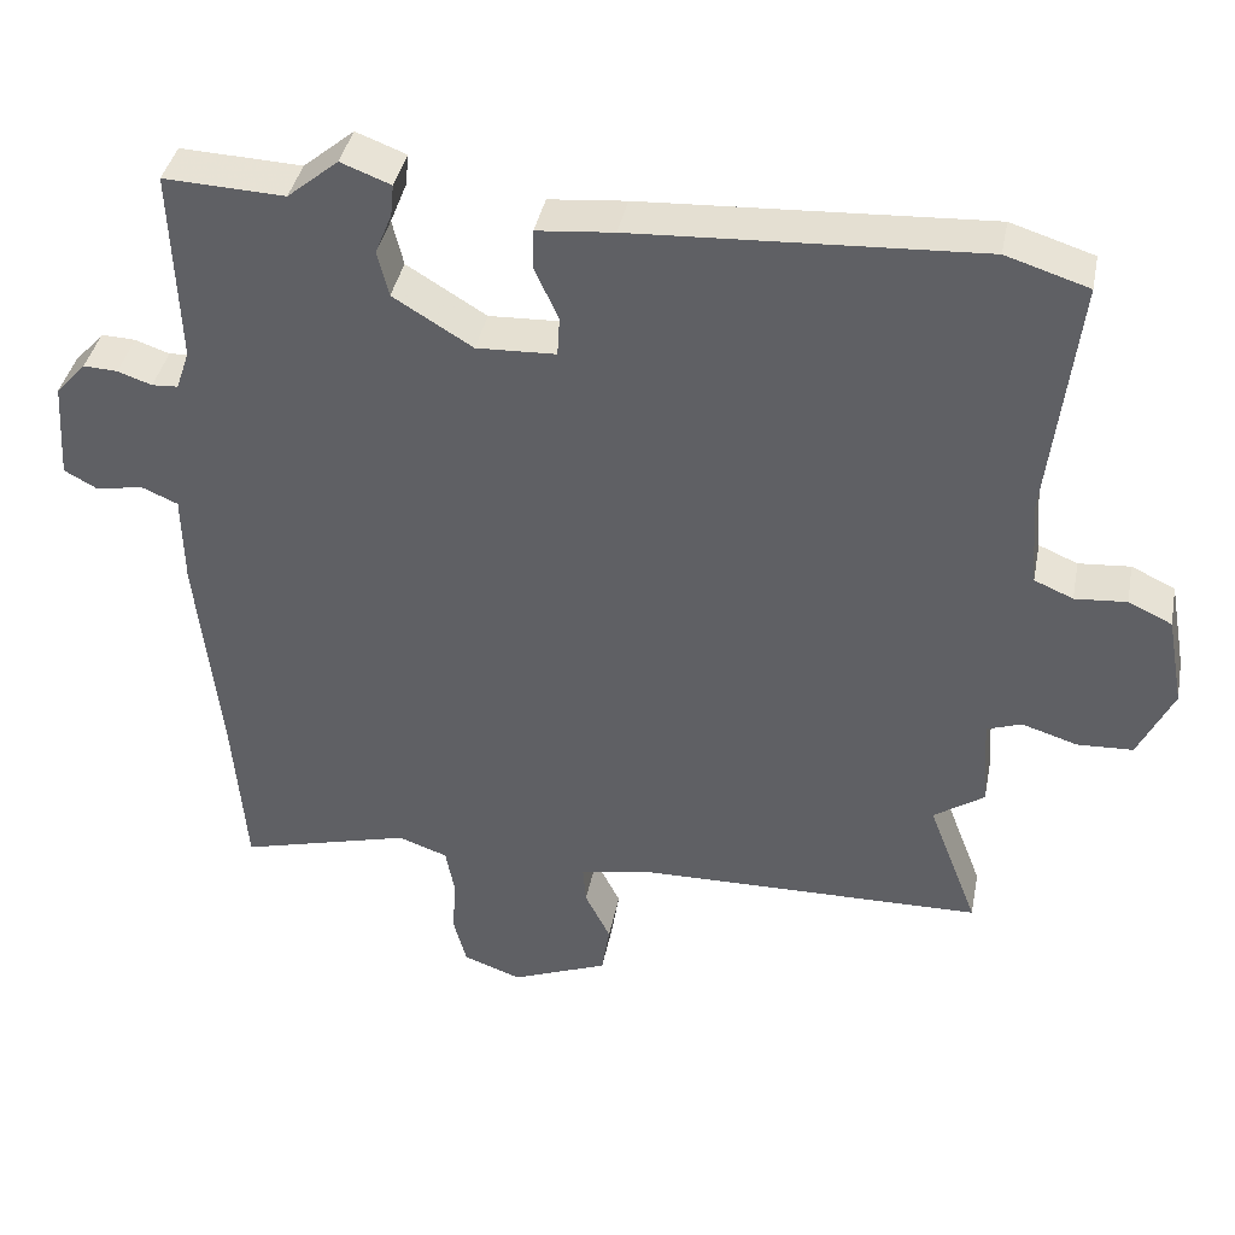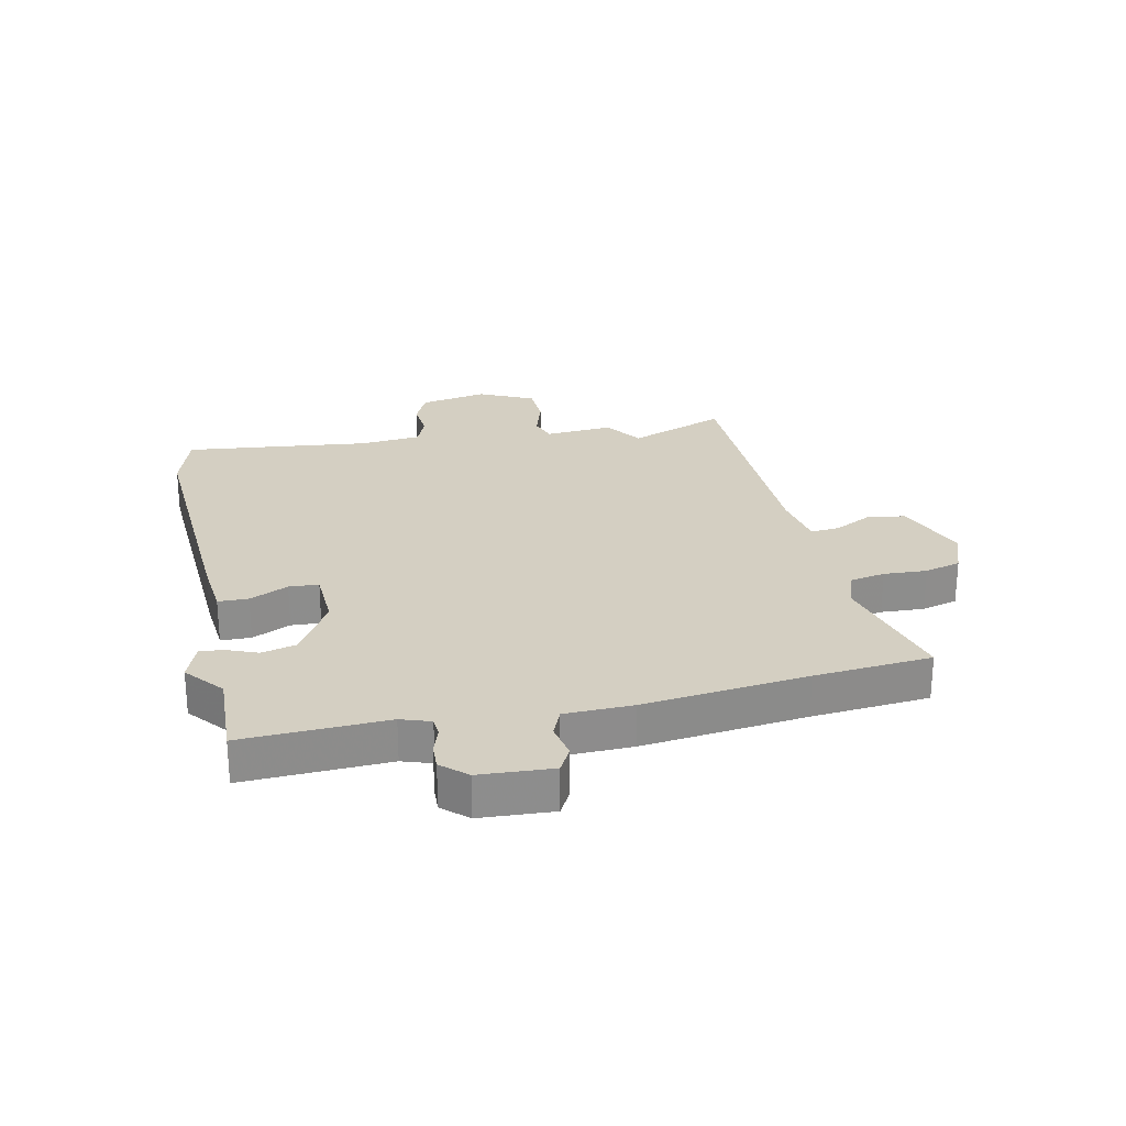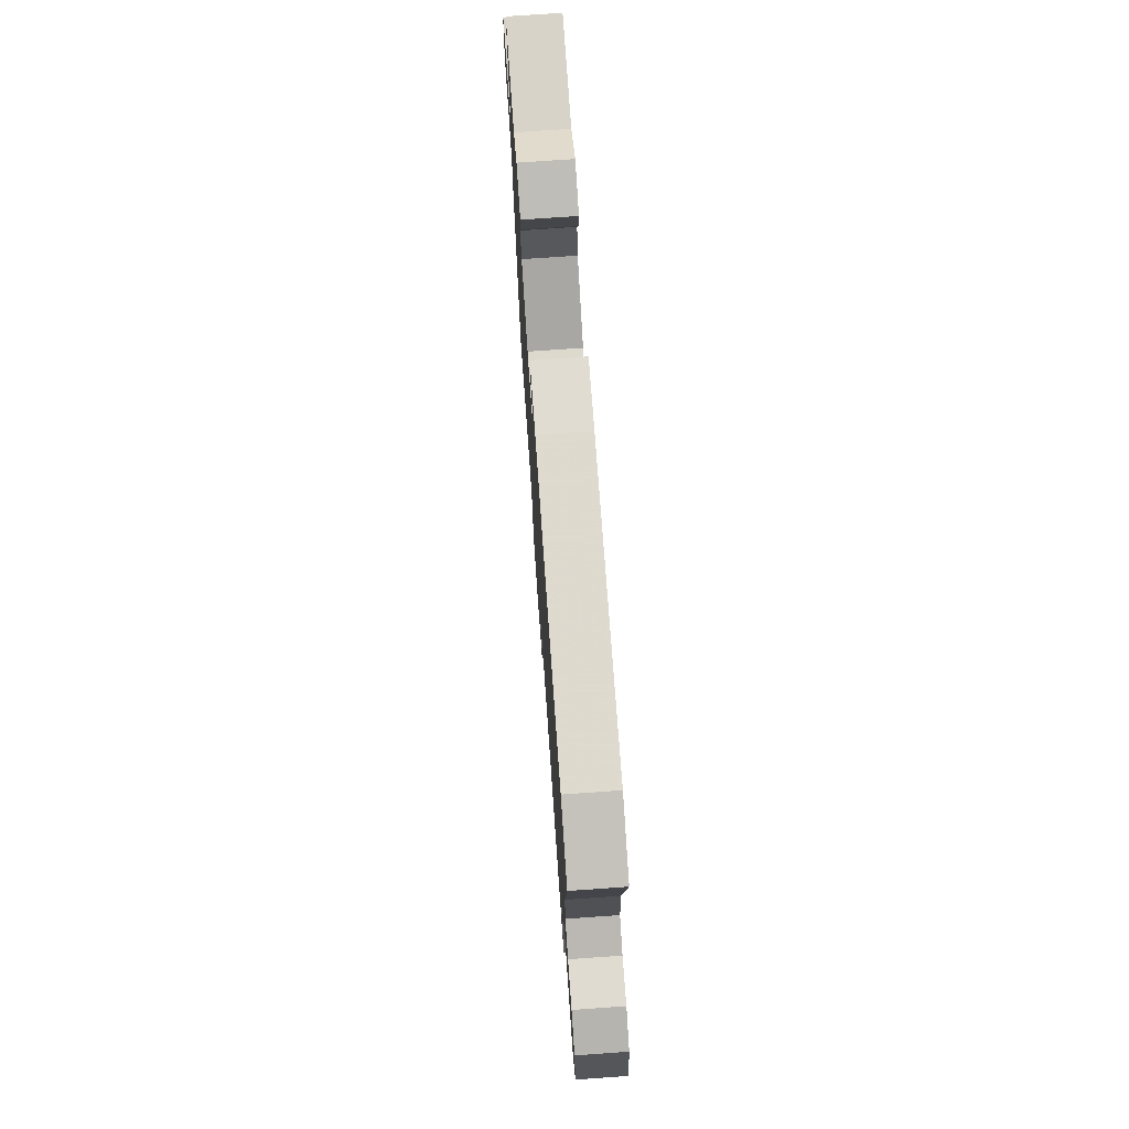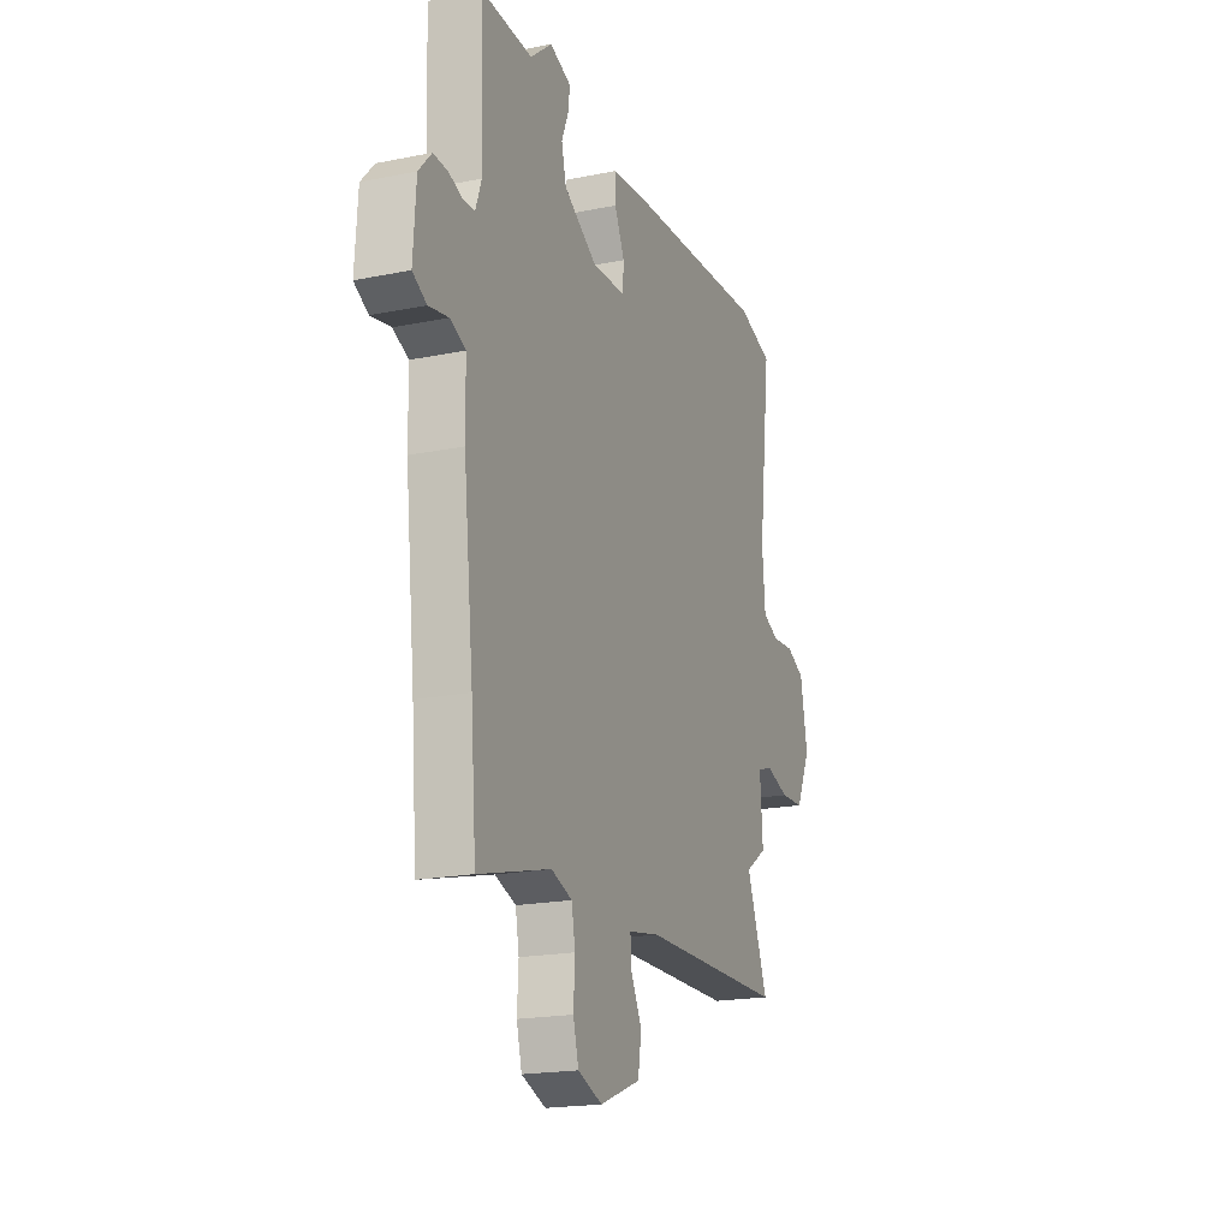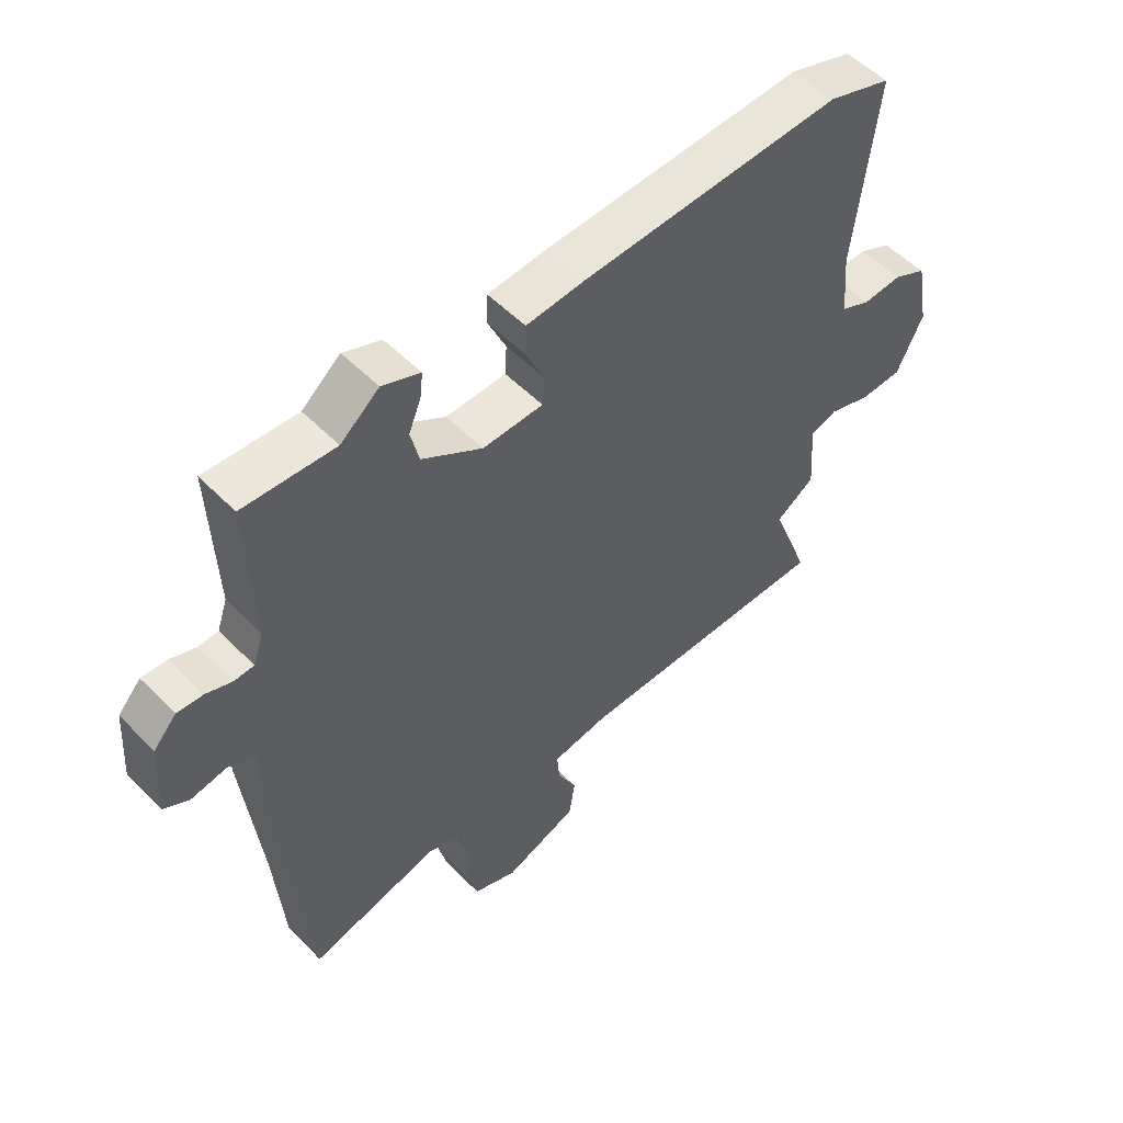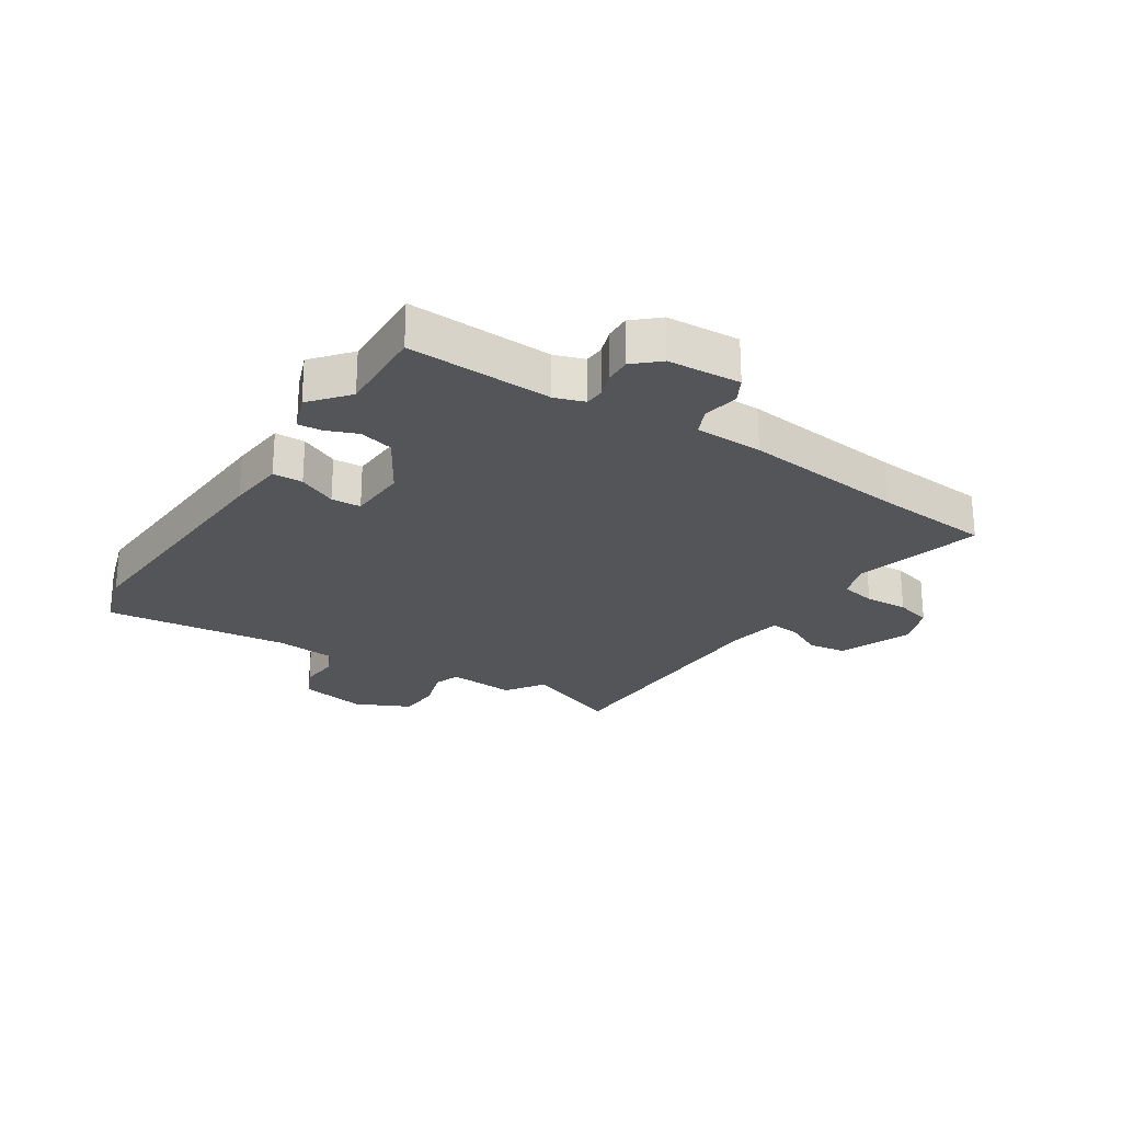
<metadata>
{"format":"obj","ext":"obj","renderer":"f3d","projection":"perspective","resolution":1024,"background":"white","views":[{"elev":39.2,"azim":-169.0,"up":"+Z"},{"elev":25.8,"azim":77.7,"up":"+Y"},{"elev":74.3,"azim":-94.0,"up":"+Z"},{"elev":-19.3,"azim":110.9,"up":"+Z"},{"elev":52.7,"azim":137.2,"up":"+Z"},{"elev":-24.6,"azim":56.9,"up":"+Y"}]}
</metadata>
<code>
v -0.501 0.07 -0.502
v -0.438 0.07 -0.337
v -0.502 0.07 -0.294
v -0.494 0.07 -0.179
v -0.538 0.07 -0.164
v -0.608 0.07 -0.186
v -0.678 0.07 -0.183
v -0.722 0.07 -0.091
v -0.701 0.07 0.023
v -0.646 0.07 0.049
v -0.581 0.07 0.044
v -0.532 0.07 0.065
v -0.523 0.07 0.169
v -0.56 0.07 0.481
v -0.456 0.07 0.514
v -0.022 0.07 0.491
v 0.075 0.07 0.482
v 0.076 0.07 0.431
v 0.046 0.07 0.366
v 0.049 0.07 0.316
v 0.149 0.07 0.312
v 0.249 0.07 0.373
v 0.263 0.07 0.431
v 0.242 0.07 0.483
v 0.238 0.07 0.523
v 0.301 0.07 0.547
v 0.365 0.07 0.494
v 0.517 0.07 0.501
v 0.508 0.07 0.257
v 0.525 0.07 0.207
v 0.558 0.07 0.205
v 0.601 0.07 0.22
v 0.644 0.07 0.222
v 0.682 0.07 0.18
v 0.69 0.07 0.057
v 0.648 0.07 0.034
v 0.589 0.07 0.045
v 0.543 0.07 0.025
v 0.541 0.07 -0.09
v 0.511 0.07 -0.366
v 0.495 0.07 -0.564
v 0.279 0.07 -0.507
v 0.217 0.07 -0.529
v 0.206 0.07 -0.588
v 0.21 0.07 -0.661
v 0.194 0.07 -0.722
v 0.121 0.07 -0.749
v -0.001 0.07 -0.701
v -0.011 0.07 -0.637
v 0.021 0.07 -0.573
v 0.025 0.07 -0.524
v -0.068 0.07 -0.508
v -0.501 0 -0.502
v -0.438 0 -0.337
v -0.502 0 -0.294
v -0.494 0 -0.179
v -0.538 0 -0.164
v -0.608 0 -0.186
v -0.678 0 -0.183
v -0.722 0 -0.091
v -0.701 0 0.023
v -0.646 0 0.049
v -0.581 0 0.044
v -0.532 0 0.065
v -0.523 0 0.169
v -0.56 0 0.481
v -0.456 0 0.514
v -0.022 0 0.491
v 0.075 0 0.482
v 0.076 0 0.431
v 0.046 0 0.366
v 0.049 0 0.316
v 0.149 0 0.312
v 0.249 0 0.373
v 0.263 0 0.431
v 0.242 0 0.483
v 0.238 0 0.523
v 0.301 0 0.547
v 0.365 0 0.494
v 0.517 0 0.501
v 0.508 0 0.257
v 0.525 0 0.207
v 0.558 0 0.205
v 0.601 0 0.22
v 0.644 0 0.222
v 0.682 0 0.18
v 0.69 0 0.057
v 0.648 0 0.034
v 0.589 0 0.045
v 0.543 0 0.025
v 0.541 0 -0.09
v 0.511 0 -0.366
v 0.495 0 -0.564
v 0.279 0 -0.507
v 0.217 0 -0.529
v 0.206 0 -0.588
v 0.21 0 -0.661
v 0.194 0 -0.722
v 0.121 0 -0.749
v -0.001 0 -0.701
v -0.011 0 -0.637
v 0.021 0 -0.573
v 0.025 0 -0.524
v -0.068 0 -0.508
f 47 48 49 50
f 47 50 51
f 44 45 46 47
f 43 44 47 51
f 42 43 51 52
f 40 41 42
f 38 39 40 42
f 34 35 36 37
f 34 37 38
f 31 32 33 34
f 30 31 34 38
f 29 30 38 42
f 27 28 29 42
f 23 24 25 26
f 22 23 26 27
f 16 17 18 19
f 16 19 20
f 13 14 15 16
f 12 13 16 20
f 8 9 10 11
f 8 11 12
f 5 6 7 8
f 4 5 8 12
f 2 3 4
f 2 4 12 20
f 22 27 42 52
f 21 22 52 1
f 1 2 20 21
f 102 101 100 99
f 103 102 99
f 99 98 97 96
f 103 99 96 95
f 104 103 95 94
f 94 93 92
f 94 92 91 90
f 89 88 87 86
f 90 89 86
f 86 85 84 83
f 90 86 83 82
f 94 90 82 81
f 94 81 80 79
f 78 77 76 75
f 79 78 75 74
f 71 70 69 68
f 72 71 68
f 68 67 66 65
f 72 68 65 64
f 63 62 61 60
f 64 63 60
f 60 59 58 57
f 64 60 57 56
f 56 55 54
f 72 64 56 54
f 104 94 79 74
f 53 104 74 73
f 73 72 54 53
f 1 53 54 2
f 2 54 55 3
f 3 55 56 4
f 4 56 57 5
f 5 57 58 6
f 6 58 59 7
f 7 59 60 8
f 8 60 61 9
f 9 61 62 10
f 10 62 63 11
f 11 63 64 12
f 12 64 65 13
f 13 65 66 14
f 14 66 67 15
f 15 67 68 16
f 16 68 69 17
f 17 69 70 18
f 18 70 71 19
f 19 71 72 20
f 20 72 73 21
f 21 73 74 22
f 22 74 75 23
f 23 75 76 24
f 24 76 77 25
f 25 77 78 26
f 26 78 79 27
f 27 79 80 28
f 28 80 81 29
f 29 81 82 30
f 30 82 83 31
f 31 83 84 32
f 32 84 85 33
f 33 85 86 34
f 34 86 87 35
f 35 87 88 36
f 36 88 89 37
f 37 89 90 38
f 38 90 91 39
f 39 91 92 40
f 40 92 93 41
f 41 93 94 42
f 42 94 95 43
f 43 95 96 44
f 44 96 97 45
f 45 97 98 46
f 46 98 99 47
f 47 99 100 48
f 48 100 101 49
f 49 101 102 50
f 50 102 103 51
f 51 103 104 52
f 52 104 53 1

</code>
